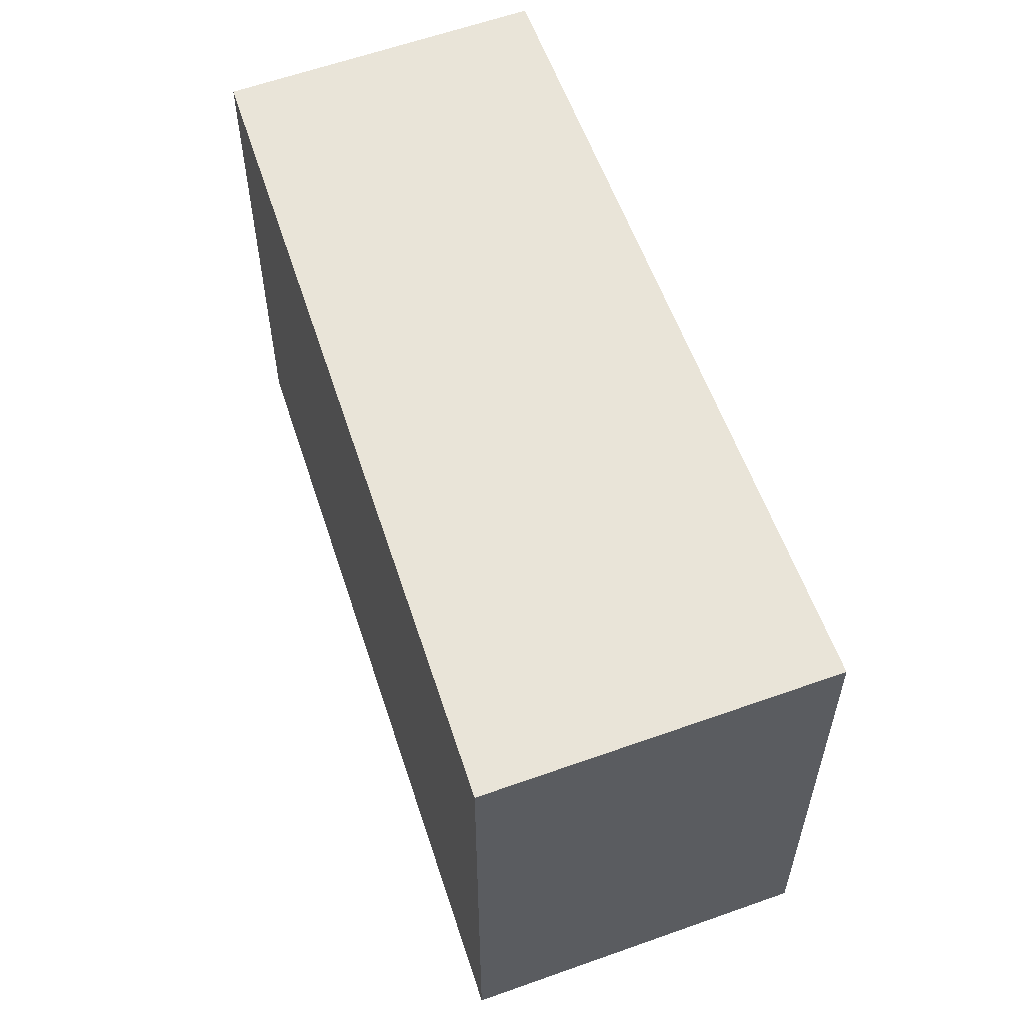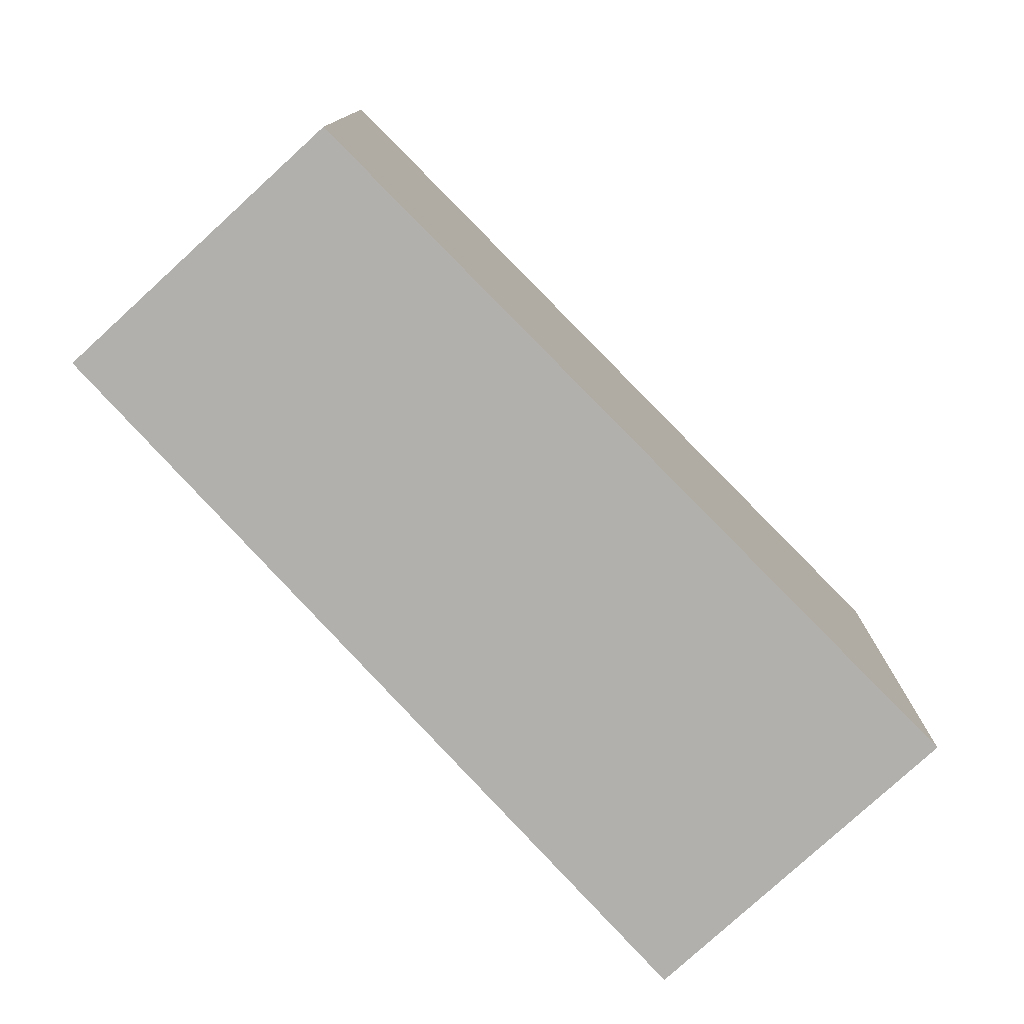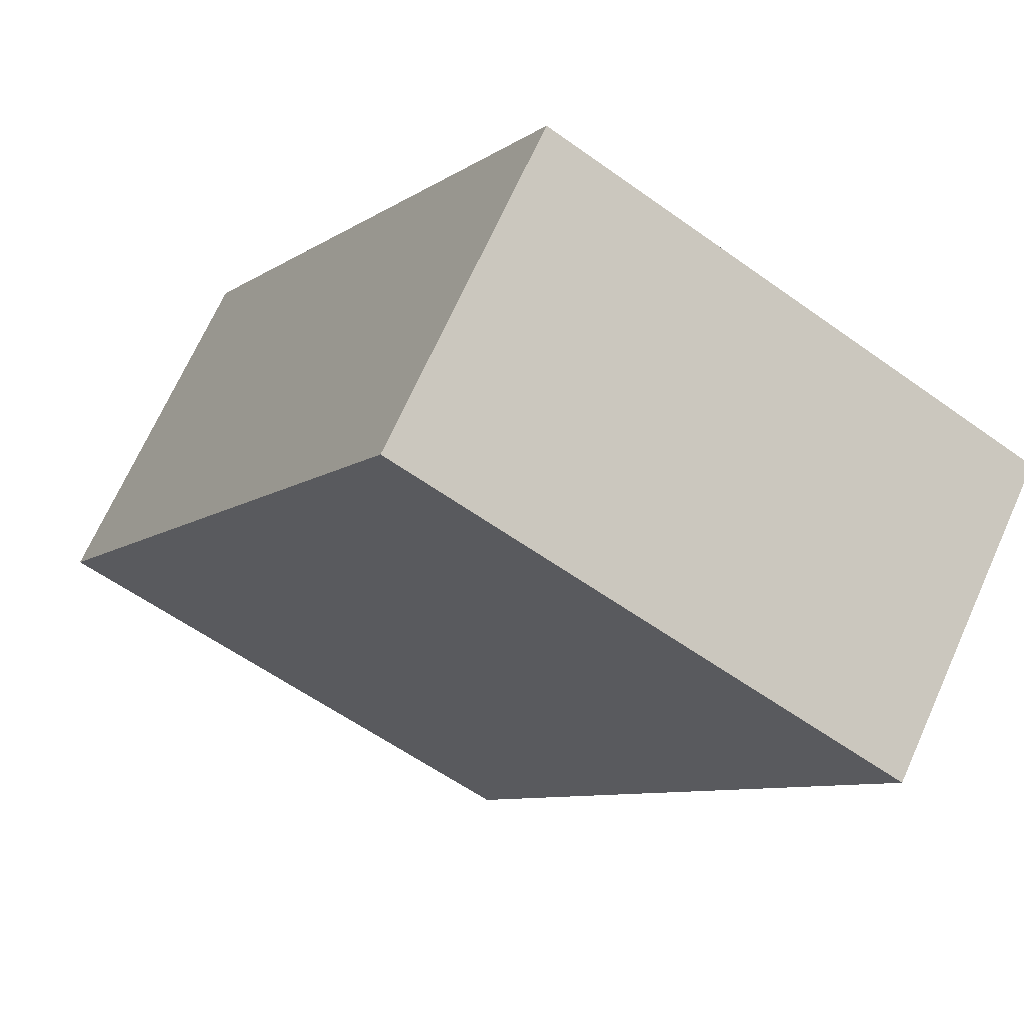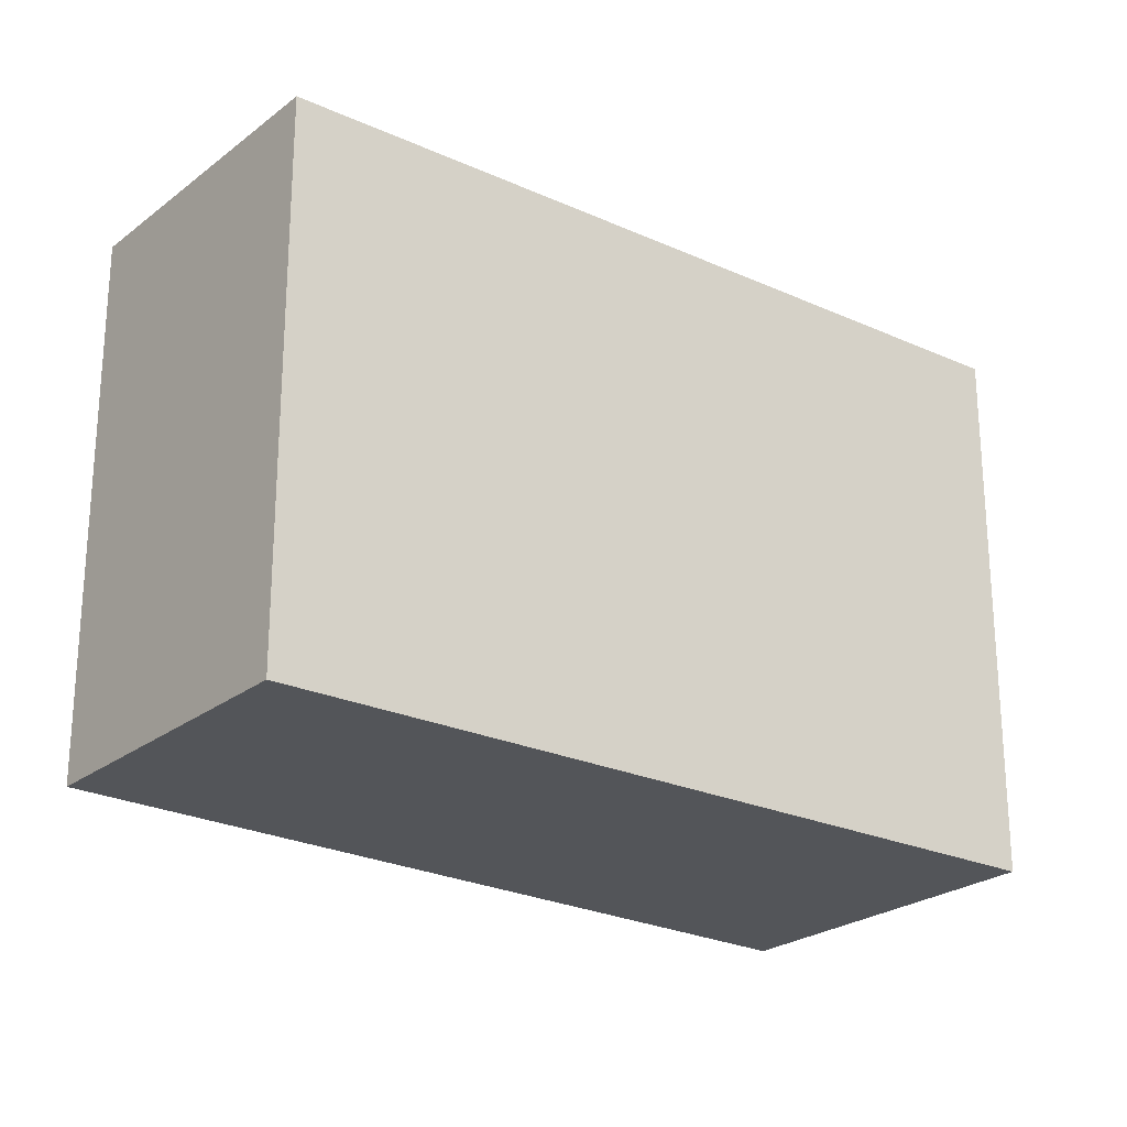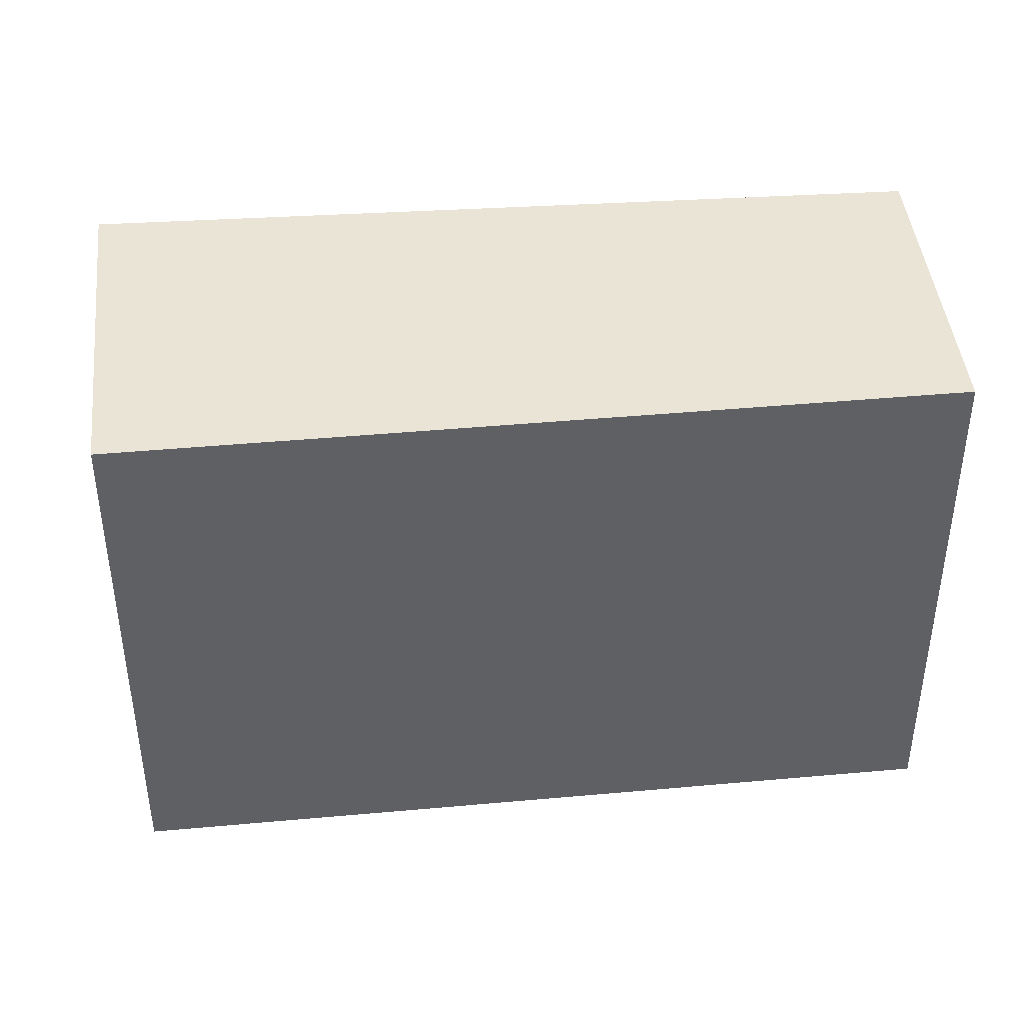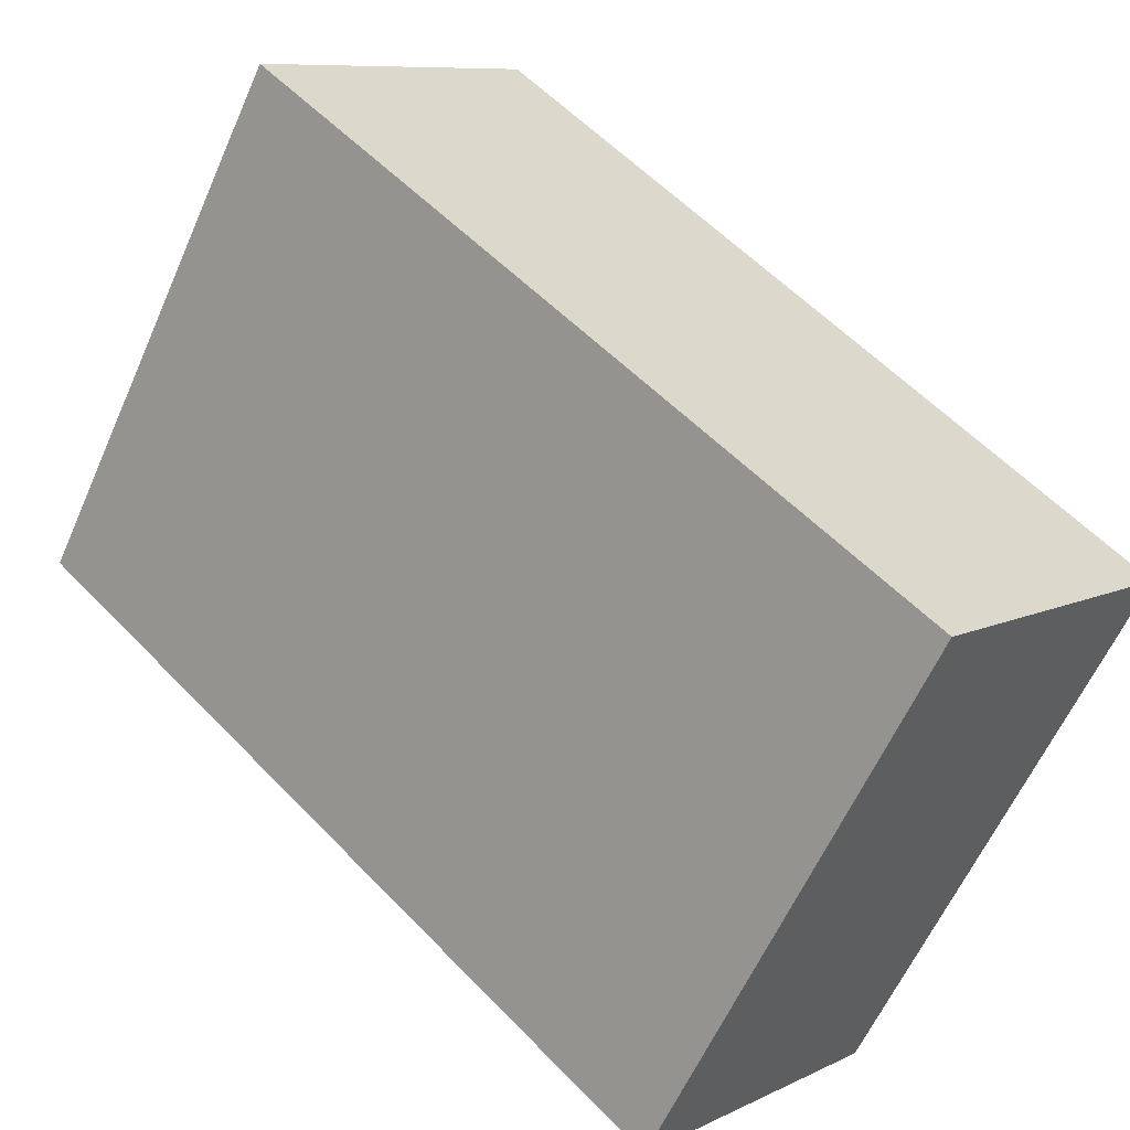
<metadata>
{"format":"obj","ext":"obj","renderer":"f3d","projection":"perspective","resolution":1024,"background":"white","views":[{"elev":60.0,"azim":26.8,"up":"+Y"},{"elev":-78.6,"azim":-90.6,"up":"+Y"},{"elev":-57.2,"azim":-127.0,"up":"+Z"},{"elev":-24.5,"azim":-81.8,"up":"+Y"},{"elev":43.7,"azim":130.8,"up":"+Y"},{"elev":-60.2,"azim":156.3,"up":"+Z"}]}
</metadata>
<code>
v  0 3.441 2.107e-16
v  5.163 3.441 2.07
v  1.376 3.441 -1.471
v  3.656 3.441 3.682
v  1.376 9.007e-17 -1.471
v  0 0 0
v  3.656 -2.255e-16 3.682
v  5.163 -1.268e-16 2.07
g defaultobject
f 1 2 3
f 2 1 4
f 5 1 3
f 1 5 6
f 6 4 1
f 4 6 7
f 7 2 4
f 2 7 8
f 8 3 2
f 3 8 5
f 5 7 6
f 7 5 8

</code>
